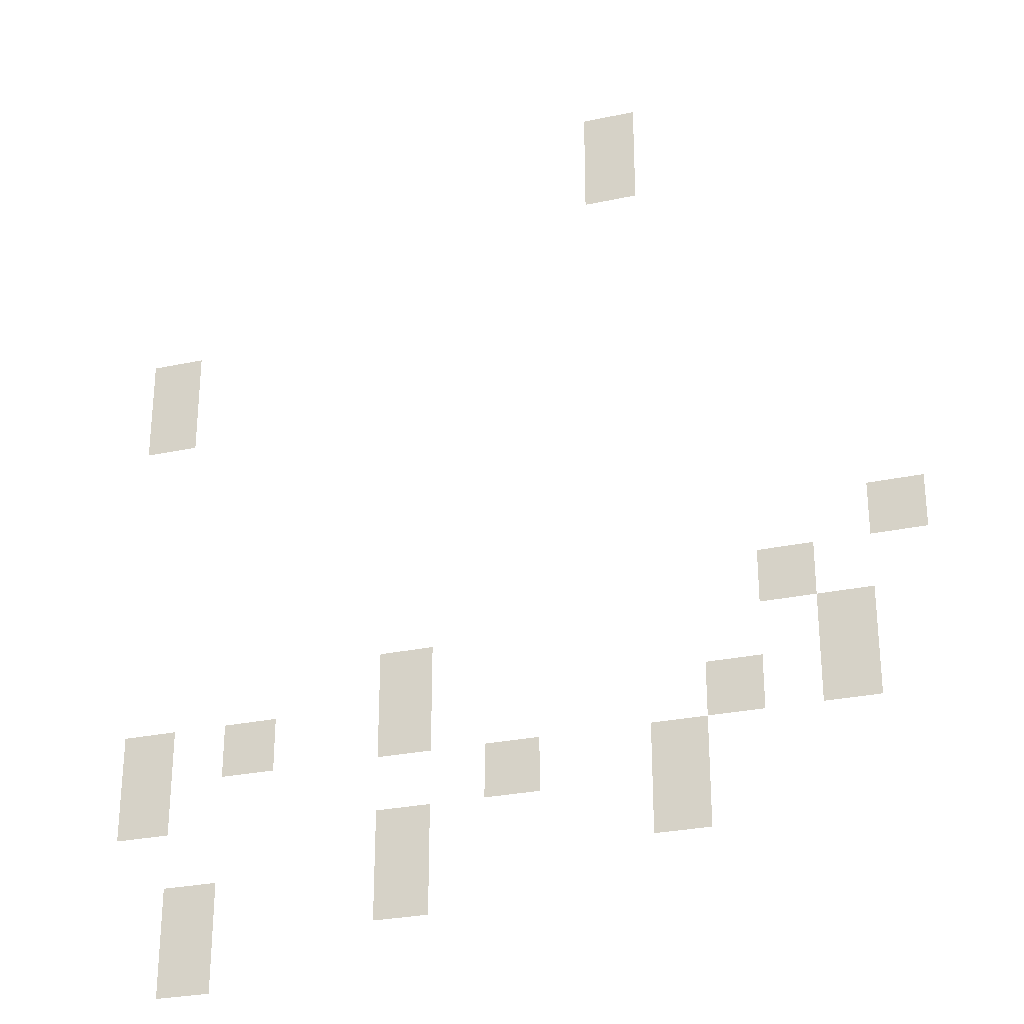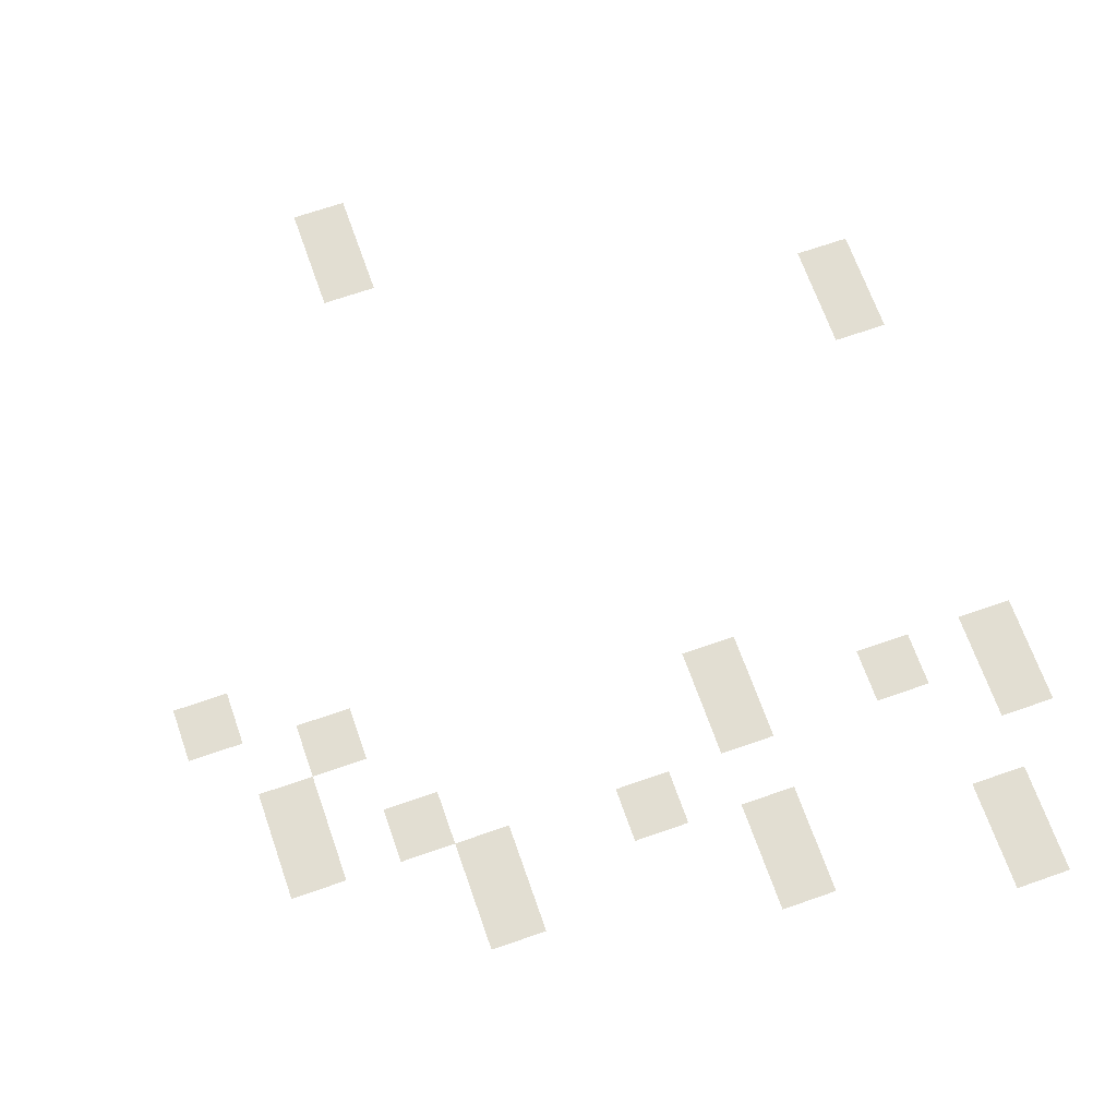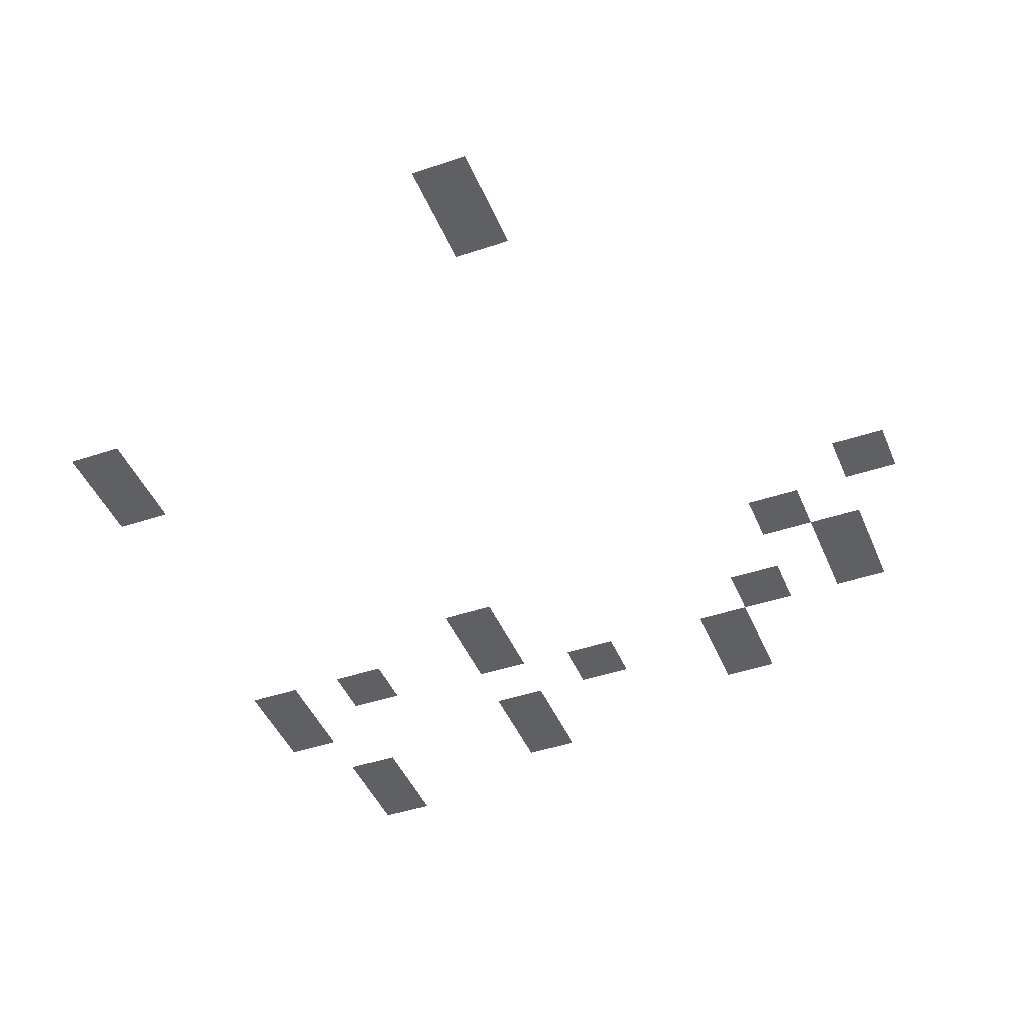
<metadata>
{"format":"obj","ext":"obj","renderer":"f3d","projection":"perspective","resolution":1024,"background":"white","views":[{"elev":-28.1,"azim":-161.9,"up":"+Y"},{"elev":67.9,"azim":-19.3,"up":"+Z"},{"elev":-43.8,"azim":-158.4,"up":"+Z"}]}
</metadata>
<code>
v -161 -17 0
v -177 -17 0
v -177 -1 0
v -161 -1 0
v -161 -33 0
v -177 -33 0
v -177 -17 0
v -161 -17 0
v -17 -81 0
v -33 -81 0
v -33 -65 0
v -17 -65 0
v -17 -97 0
v -33 -97 0
v -33 -81 0
v -17 -81 0
v -241 -161 0
v -257 -161 0
v -257 -145 0
v -241 -145 0
v -209 -177 0
v -225 -177 0
v -225 -161 0
v -209 -161 0
v -225 -193 0
v -241 -193 0
v -241 -177 0
v -225 -177 0
v -97 -193 0
v -113 -193 0
v -113 -177 0
v -97 -177 0
v -225 -209 0
v -241 -209 0
v -241 -193 0
v -225 -193 0
v -193 -209 0
v -209 -209 0
v -209 -193 0
v -193 -193 0
v -97 -209 0
v -113 -209 0
v -113 -193 0
v -97 -193 0
v -49 -209 0
v -65 -209 0
v -65 -193 0
v -49 -193 0
v -17 -209 0
v -33 -209 0
v -33 -193 0
v -17 -193 0
v -177 -225 0
v -193 -225 0
v -193 -209 0
v -177 -209 0
v -129 -225 0
v -145 -225 0
v -145 -209 0
v -129 -209 0
v -17 -225 0
v -33 -225 0
v -33 -209 0
v -17 -209 0
v -177 -241 0
v -193 -241 0
v -193 -225 0
v -177 -225 0
v -97 -241 0
v -113 -241 0
v -113 -225 0
v -97 -225 0
v -97 -257 0
v -113 -257 0
v -113 -241 0
v -97 -241 0
v -33 -257 0
v -49 -257 0
v -49 -241 0
v -33 -241 0
v -33 -273 0
v -49 -273 0
v -49 -257 0
v -33 -257 0
g Starter_mesh_0003
f 1 2 3 4
f 5 6 7 8
f 9 10 11 12
f 13 14 15 16
f 17 18 19 20
f 21 22 23 24
f 25 26 27 28
f 29 30 31 32
f 33 34 35 36
f 37 38 39 40
f 41 42 43 44
f 45 46 47 48
f 49 50 51 52
f 53 54 55 56
f 57 58 59 60
f 61 62 63 64
f 65 66 67 68
f 69 70 71 72
f 73 74 75 76
f 77 78 79 80
f 81 82 83 84

</code>
